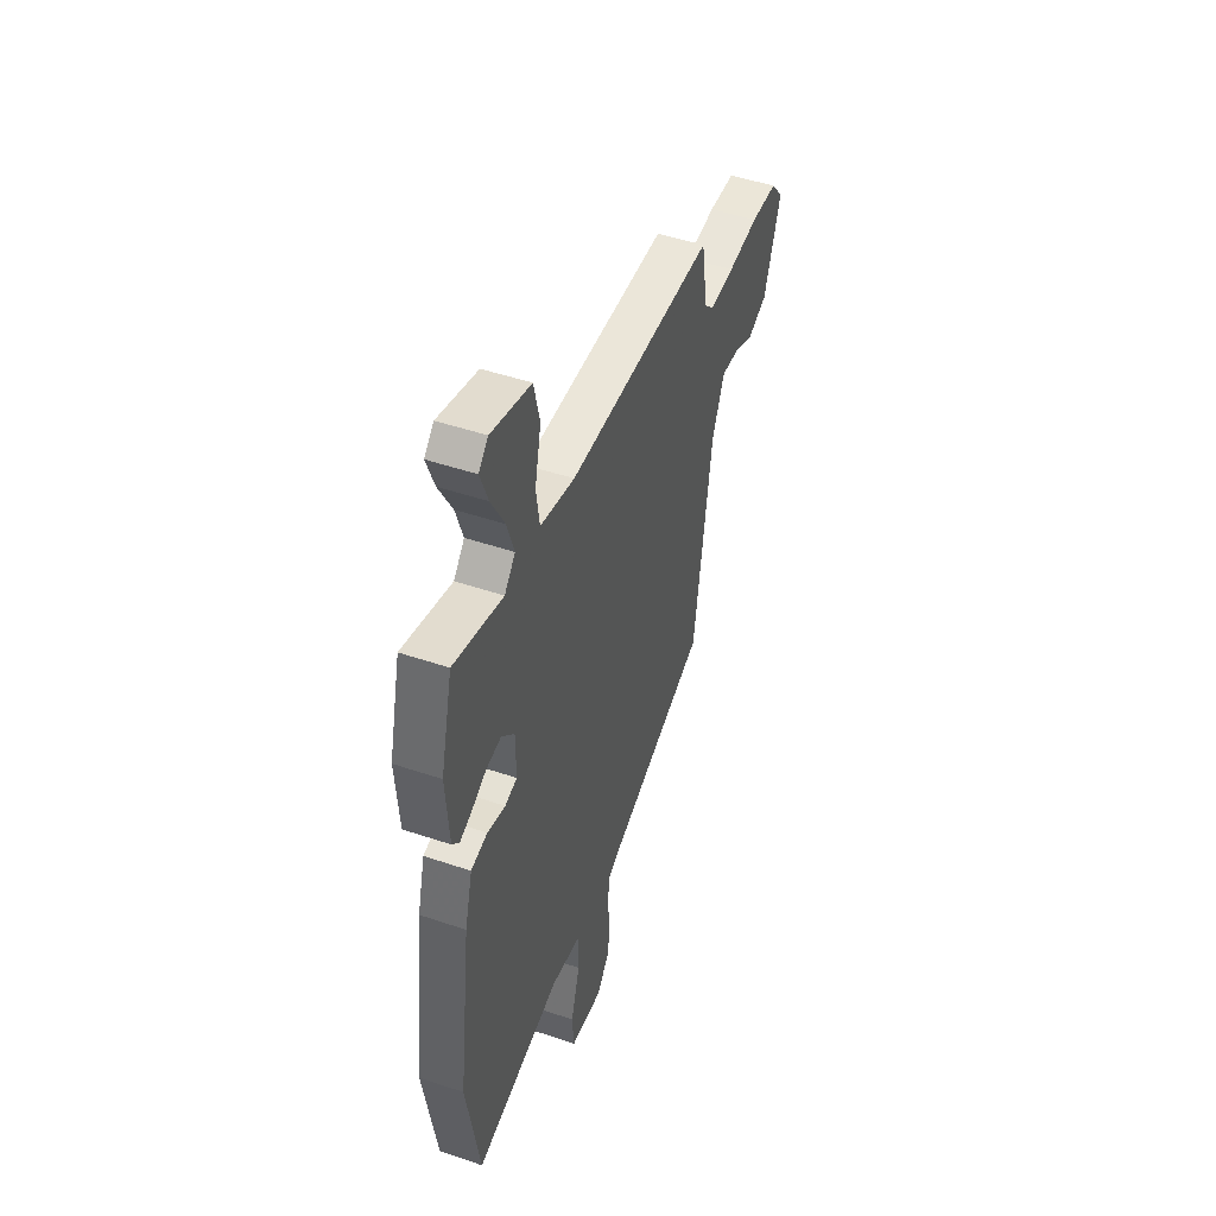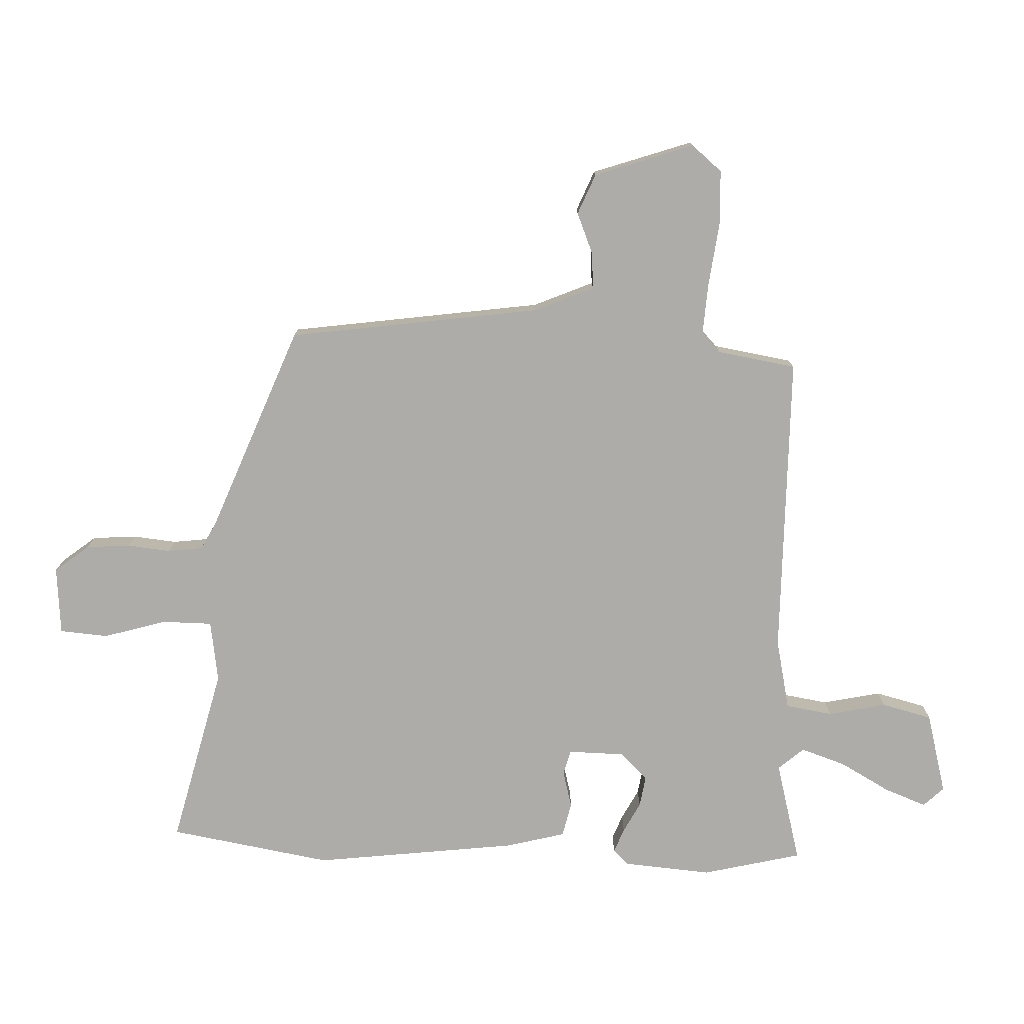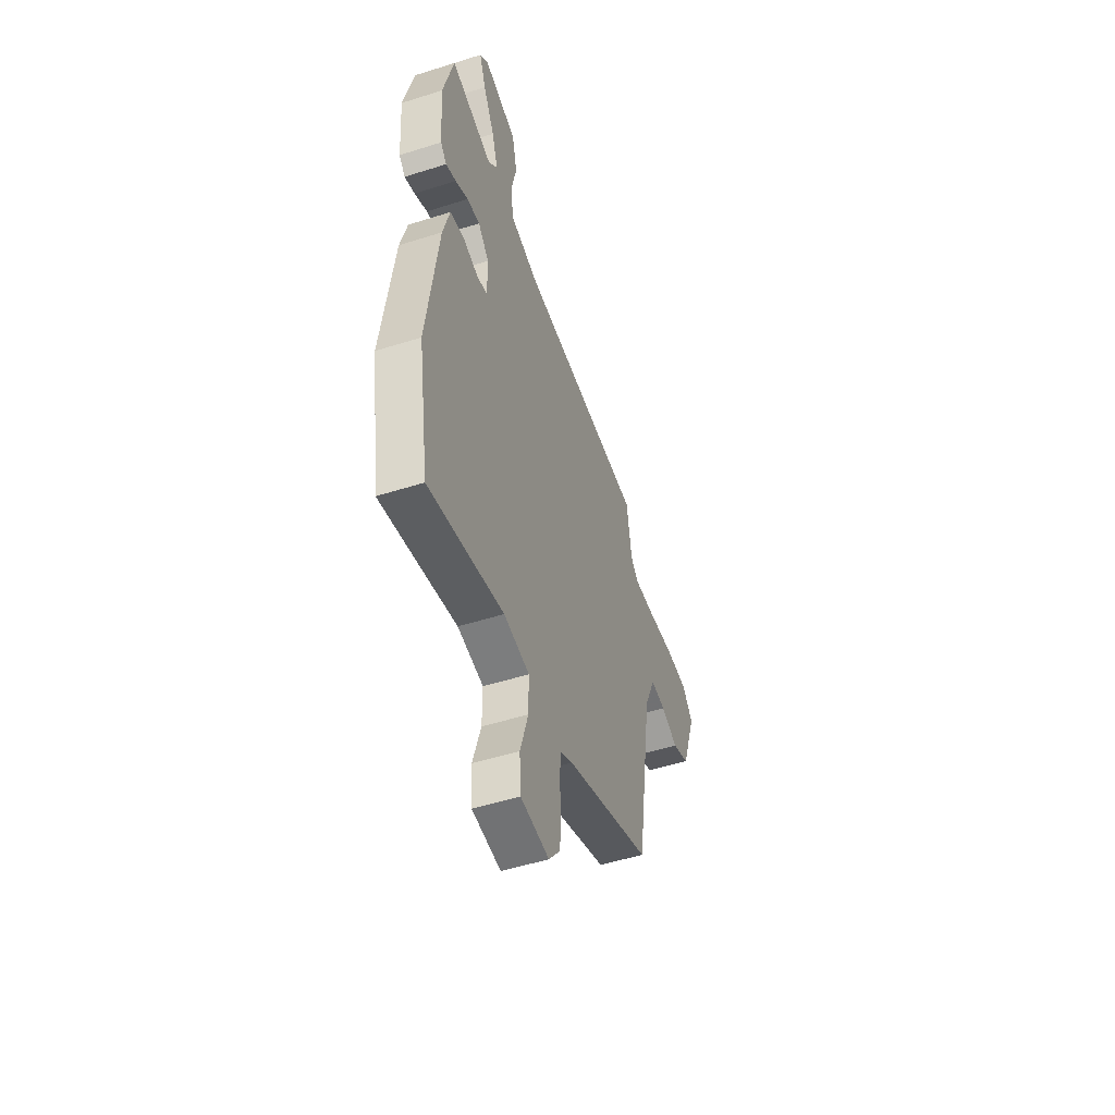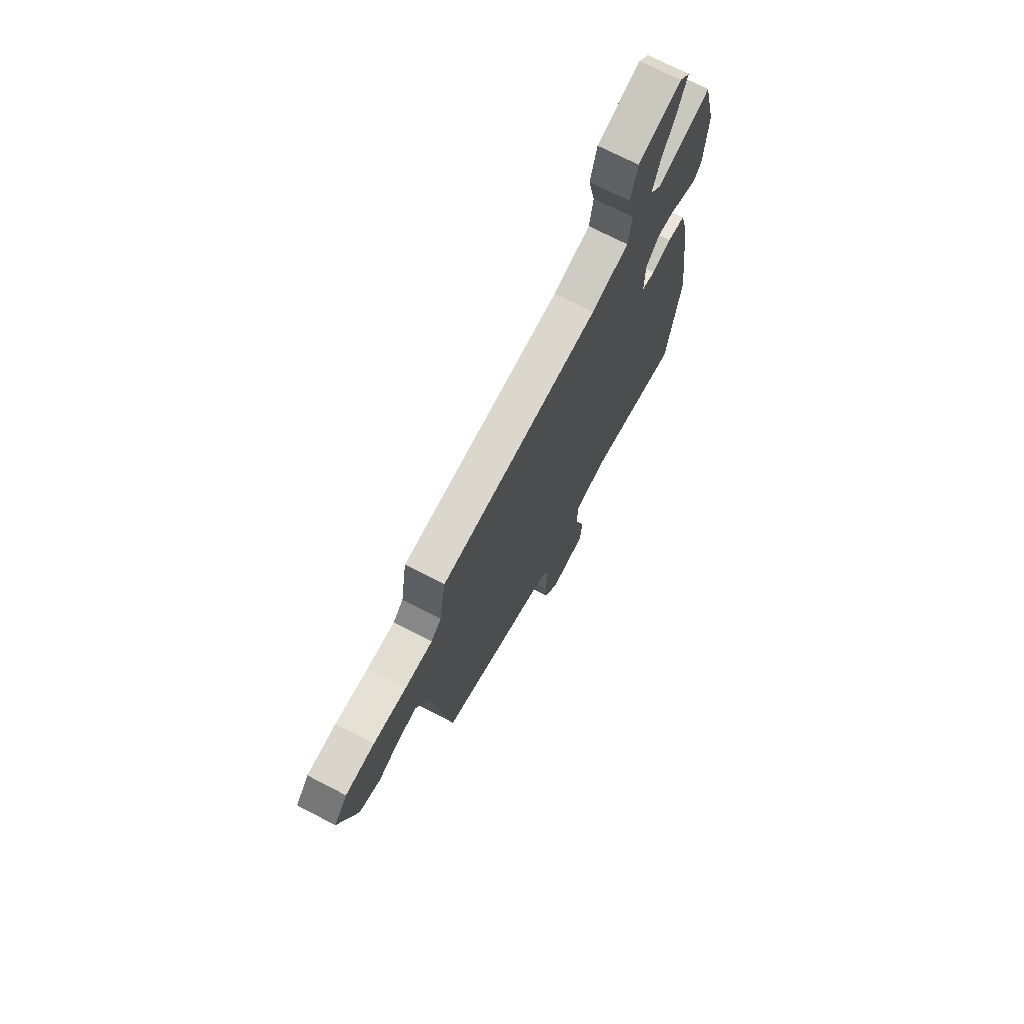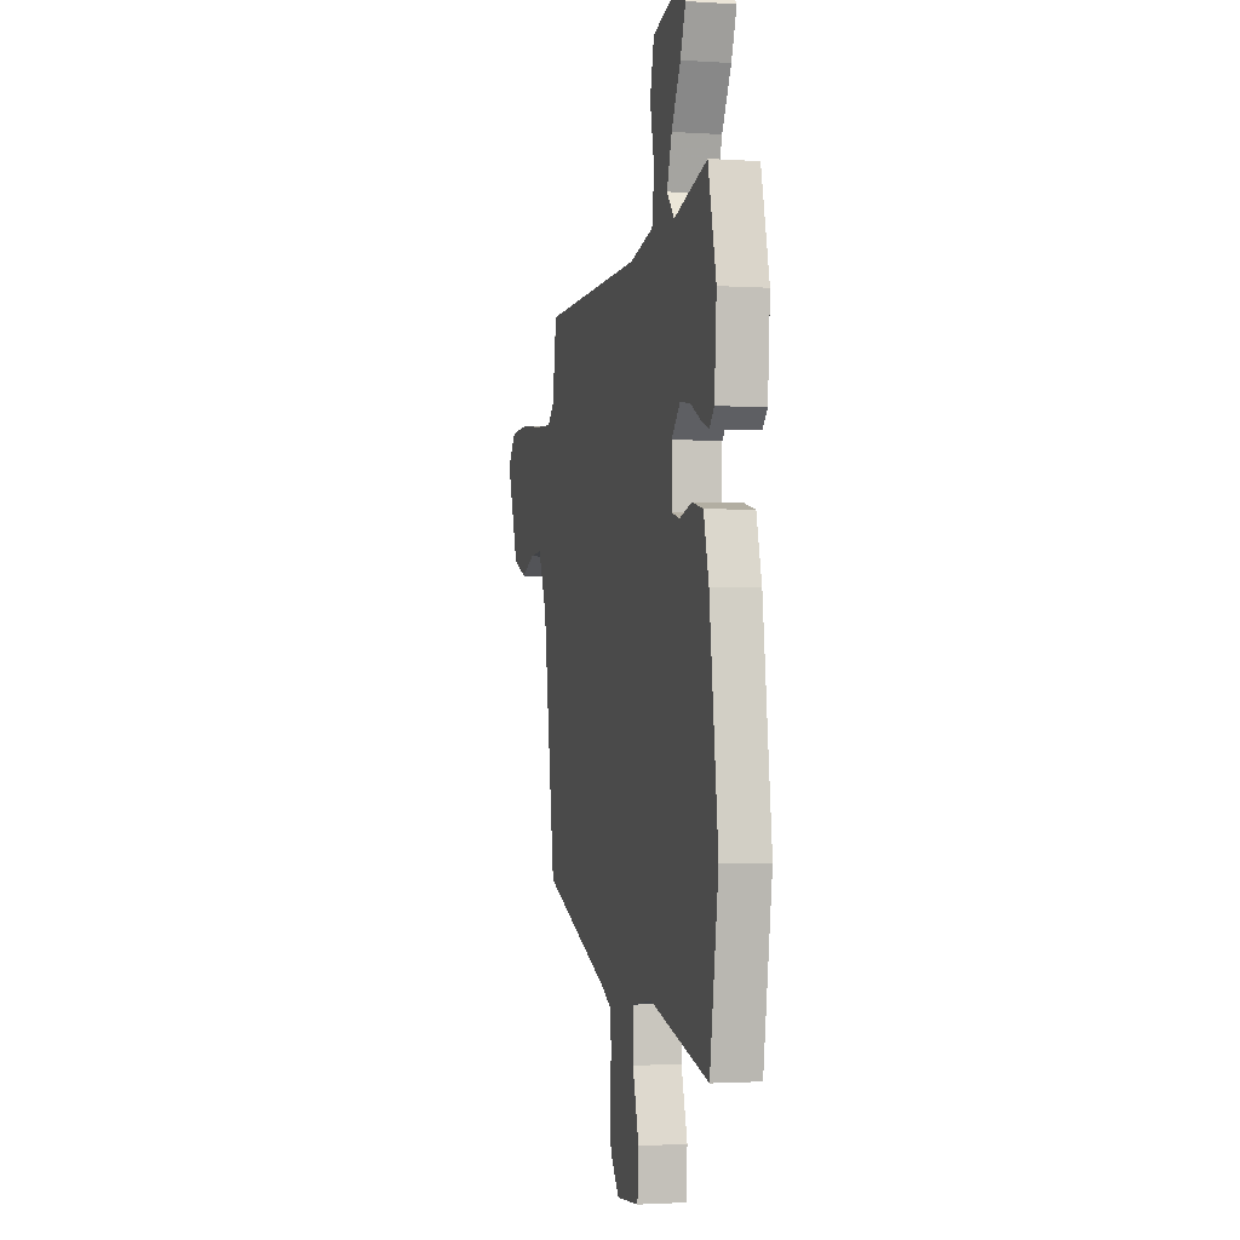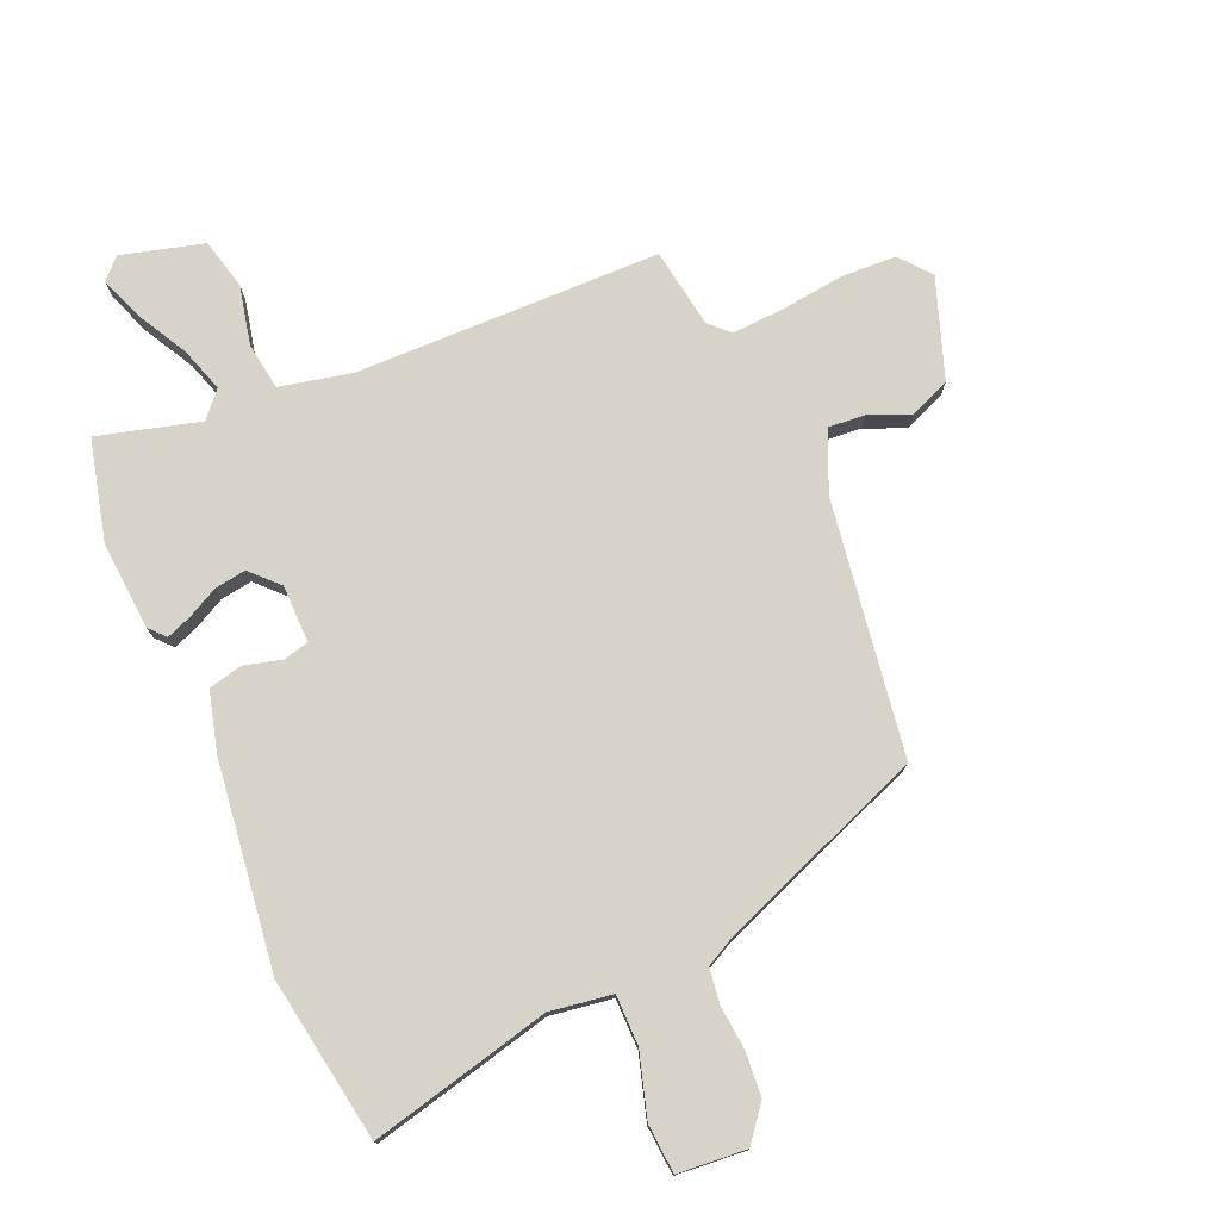
<metadata>
{"format":"obj","ext":"obj","renderer":"f3d","projection":"perspective","resolution":1024,"background":"white","views":[{"elev":48.2,"azim":110.8,"up":"+Z"},{"elev":-77.0,"azim":-92.5,"up":"+Y"},{"elev":-51.1,"azim":109.0,"up":"+Z"},{"elev":71.9,"azim":-62.6,"up":"+Z"},{"elev":-1.9,"azim":76.7,"up":"+Z"},{"elev":76.4,"azim":156.6,"up":"+Y"}]}
</metadata>
<code>
v -0.468 0.07 -0.394
v -0.532 0.07 0.035
v -0.576 0.07 0.136
v -0.638 0.07 0.131
v -0.707 0.07 0.102
v -0.776 0.07 0.13
v -0.835 0.07 0.298
v -0.792 0.07 0.35
v -0.699 0.07 0.354
v -0.591 0.07 0.341
v -0.504 0.07 0.336
v -0.471 0.07 0.368
v -0.45 0.07 0.503
v 0.066 0.07 0.511
v 0.187 0.07 0.538
v 0.199 0.07 0.618
v 0.177 0.07 0.717
v 0.198 0.07 0.803
v 0.337 0.07 0.841
v 0.37 0.07 0.807
v 0.343 0.07 0.735
v 0.296 0.07 0.649
v 0.271 0.07 0.573
v 0.309 0.07 0.53
v 0.481 0.07 0.577
v 0.523 0.07 0.408
v 0.512 0.07 0.258
v 0.487 0.07 0.231
v 0.445 0.07 0.247
v 0.393 0.07 0.274
v 0.34 0.07 0.282
v 0.295 0.07 0.236
v 0.294 0.07 0.139
v 0.337 0.07 0.128
v 0.4 0.07 0.145
v 0.458 0.07 0.132
v 0.485 0.07 0.031
v 0.53 0.07 -0.316
v 0.485 0.07 -0.594
v 0.18 0.07 -0.521
v 0.075 0.07 -0.537
v 0.075 0.07 -0.622
v 0.107 0.07 -0.729
v 0.101 0.07 -0.811
v -0.015 0.07 -0.821
v -0.061 0.07 -0.763
v -0.067 0.07 -0.688
v -0.06 0.07 -0.614
v -0.068 0.07 -0.555
v -0.116 0.07 -0.53
v -0.468 0 -0.394
v -0.532 0 0.035
v -0.576 0 0.136
v -0.638 0 0.131
v -0.707 0 0.102
v -0.776 0 0.13
v -0.835 0 0.298
v -0.792 0 0.35
v -0.699 0 0.354
v -0.591 0 0.341
v -0.504 0 0.336
v -0.471 0 0.368
v -0.45 0 0.503
v 0.066 0 0.511
v 0.187 0 0.538
v 0.199 0 0.618
v 0.177 0 0.717
v 0.198 0 0.803
v 0.337 0 0.841
v 0.37 0 0.807
v 0.343 0 0.735
v 0.296 0 0.649
v 0.271 0 0.573
v 0.309 0 0.53
v 0.481 0 0.577
v 0.523 0 0.408
v 0.512 0 0.258
v 0.487 0 0.231
v 0.445 0 0.247
v 0.393 0 0.274
v 0.34 0 0.282
v 0.295 0 0.236
v 0.294 0 0.139
v 0.337 0 0.128
v 0.4 0 0.145
v 0.458 0 0.132
v 0.485 0 0.031
v 0.53 0 -0.316
v 0.485 0 -0.594
v 0.18 0 -0.521
v 0.075 0 -0.537
v 0.075 0 -0.622
v 0.107 0 -0.729
v 0.101 0 -0.811
v -0.015 0 -0.821
v -0.061 0 -0.763
v -0.067 0 -0.688
v -0.06 0 -0.614
v -0.068 0 -0.555
v -0.116 0 -0.53
f 46 47 48
f 45 46 48
f 44 45 48
f 43 44 48
f 42 43 48
f 41 42 48 49
f 40 41 49 50
f 38 39 40
f 37 38 40
f 36 37 40
f 35 36 40
f 34 35 40
f 50 1 2
f 40 50 2
f 34 40 2
f 33 34 2
f 28 29 30
f 27 28 30
f 26 27 30
f 25 26 30
f 24 25 30
f 23 24 30 31
f 20 21 22
f 19 20 22
f 18 19 22
f 17 18 22
f 16 17 22
f 15 16 22 23
f 12 13 14
f 11 12 14 15
f 8 9 10
f 7 8 10
f 6 7 10
f 5 6 10
f 4 5 10
f 3 4 10 11
f 3 11 15
f 2 3 15
f 33 2 15
f 32 33 15
f 15 23 31 32
f 98 97 96
f 98 96 95
f 98 95 94
f 98 94 93
f 98 93 92
f 99 98 92 91
f 100 99 91 90
f 90 89 88
f 90 88 87
f 90 87 86
f 90 86 85
f 90 85 84
f 52 51 100
f 52 100 90
f 52 90 84
f 52 84 83
f 80 79 78
f 80 78 77
f 80 77 76
f 80 76 75
f 80 75 74
f 81 80 74 73
f 72 71 70
f 72 70 69
f 72 69 68
f 72 68 67
f 72 67 66
f 73 72 66 65
f 64 63 62
f 65 64 62 61
f 60 59 58
f 60 58 57
f 60 57 56
f 60 56 55
f 60 55 54
f 61 60 54 53
f 65 61 53
f 65 53 52
f 65 52 83
f 65 83 82
f 82 81 73 65
f 1 51 52 2
f 2 52 53 3
f 3 53 54 4
f 4 54 55 5
f 5 55 56 6
f 6 56 57 7
f 7 57 58 8
f 8 58 59 9
f 9 59 60 10
f 10 60 61 11
f 11 61 62 12
f 12 62 63 13
f 13 63 64 14
f 14 64 65 15
f 15 65 66 16
f 16 66 67 17
f 17 67 68 18
f 18 68 69 19
f 19 69 70 20
f 20 70 71 21
f 21 71 72 22
f 22 72 73 23
f 23 73 74 24
f 24 74 75 25
f 25 75 76 26
f 26 76 77 27
f 27 77 78 28
f 28 78 79 29
f 29 79 80 30
f 30 80 81 31
f 31 81 82 32
f 32 82 83 33
f 33 83 84 34
f 34 84 85 35
f 35 85 86 36
f 36 86 87 37
f 37 87 88 38
f 38 88 89 39
f 39 89 90 40
f 40 90 91 41
f 41 91 92 42
f 42 92 93 43
f 43 93 94 44
f 44 94 95 45
f 45 95 96 46
f 46 96 97 47
f 47 97 98 48
f 48 98 99 49
f 49 99 100 50
f 50 100 51 1

</code>
